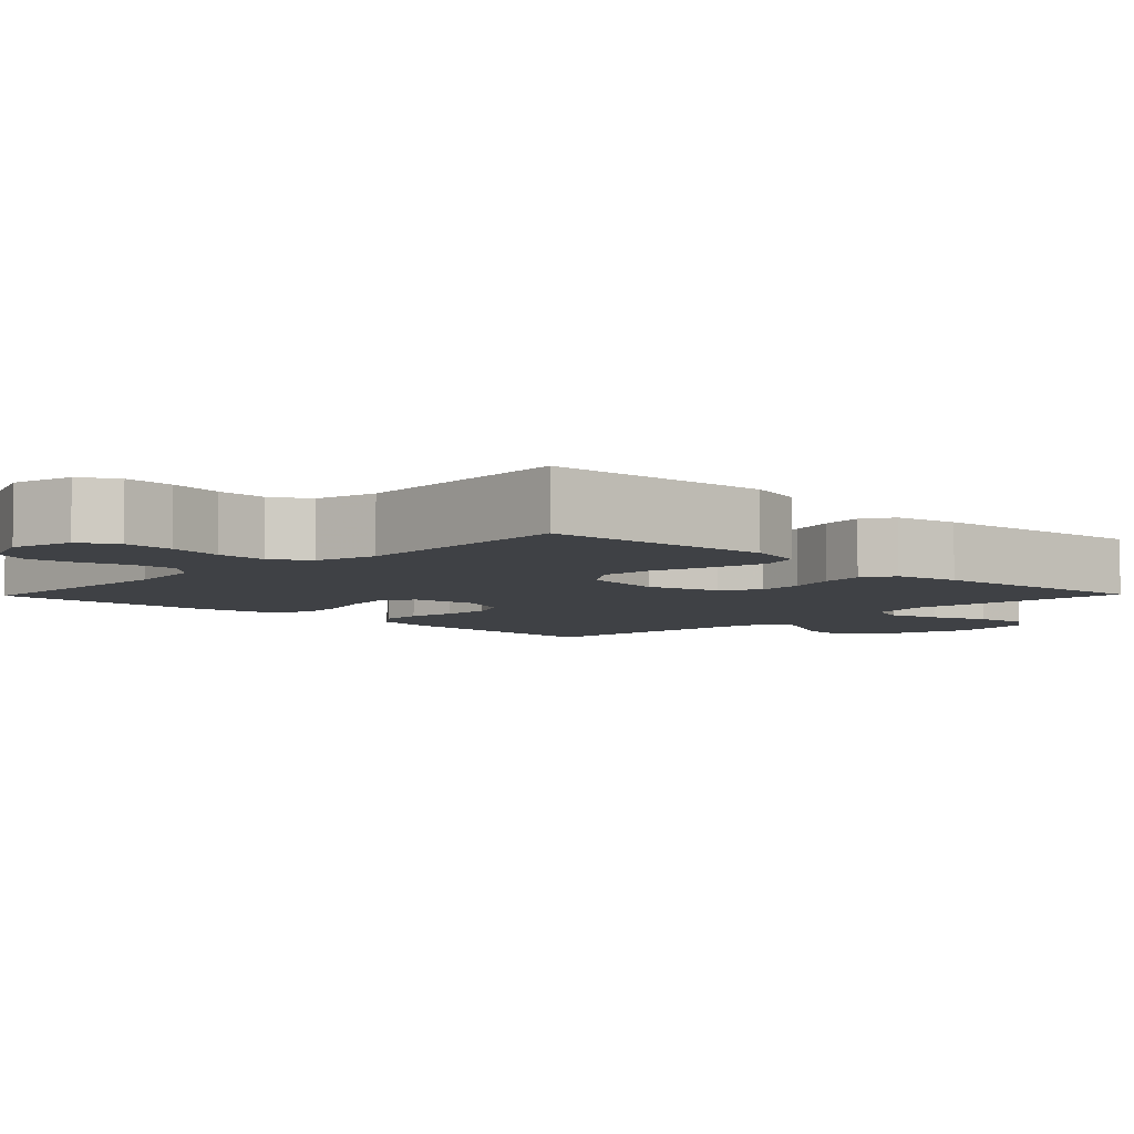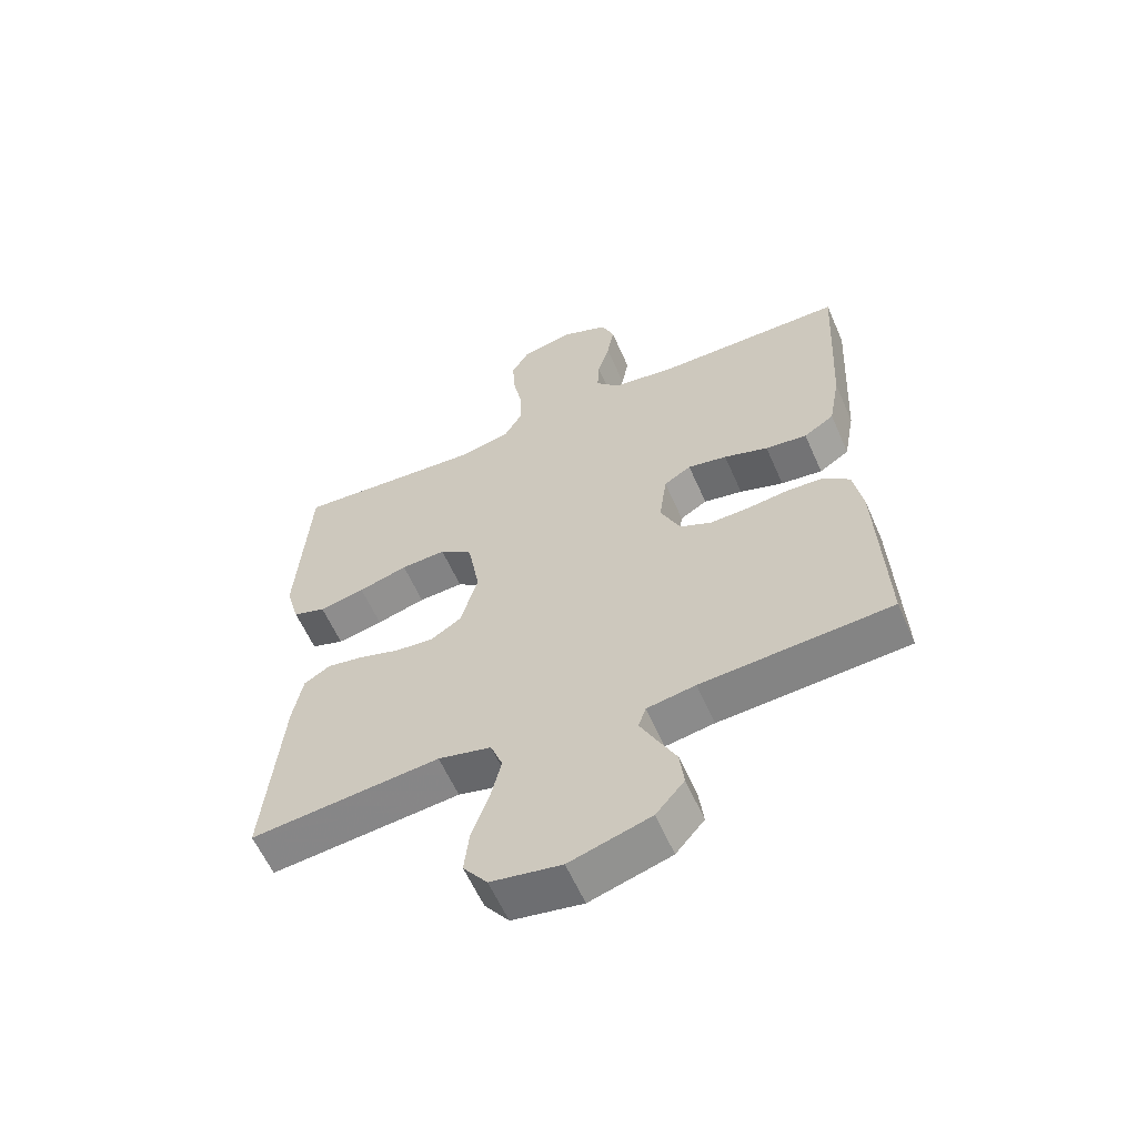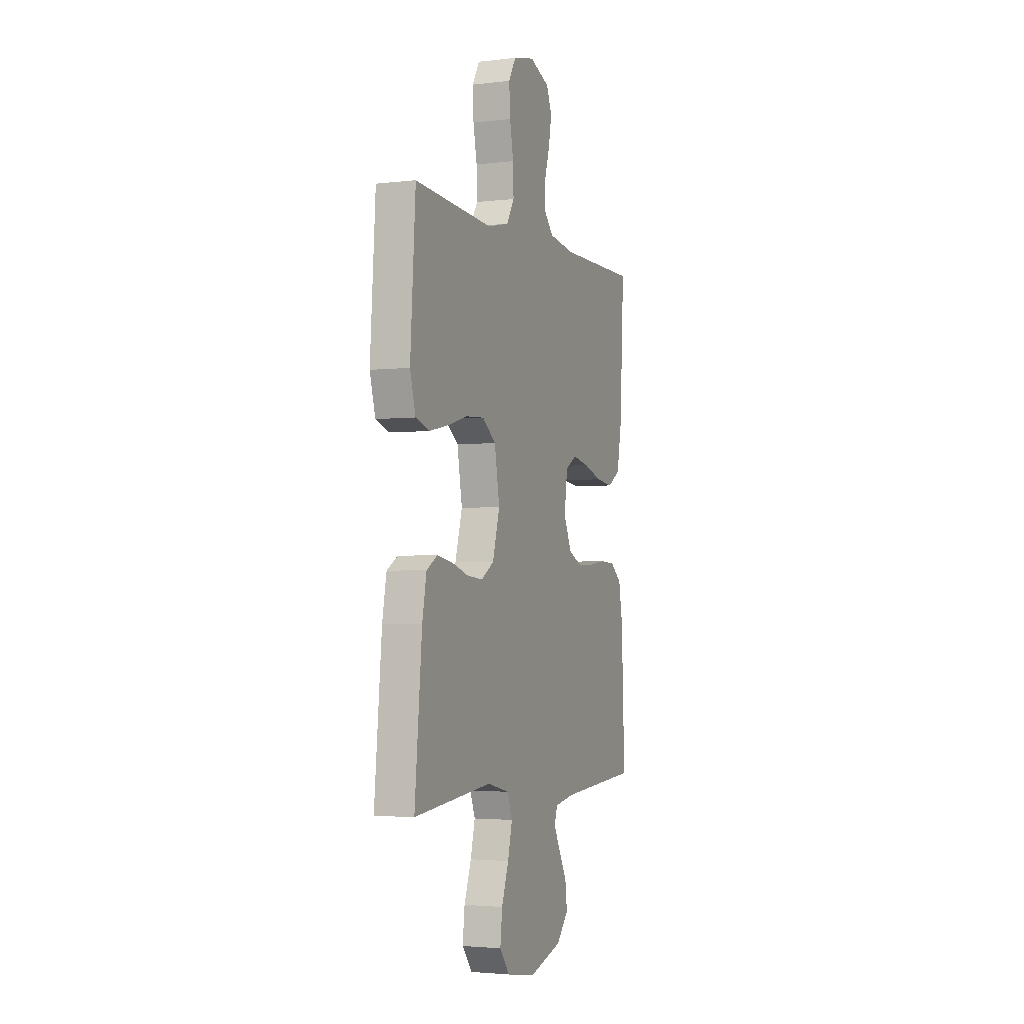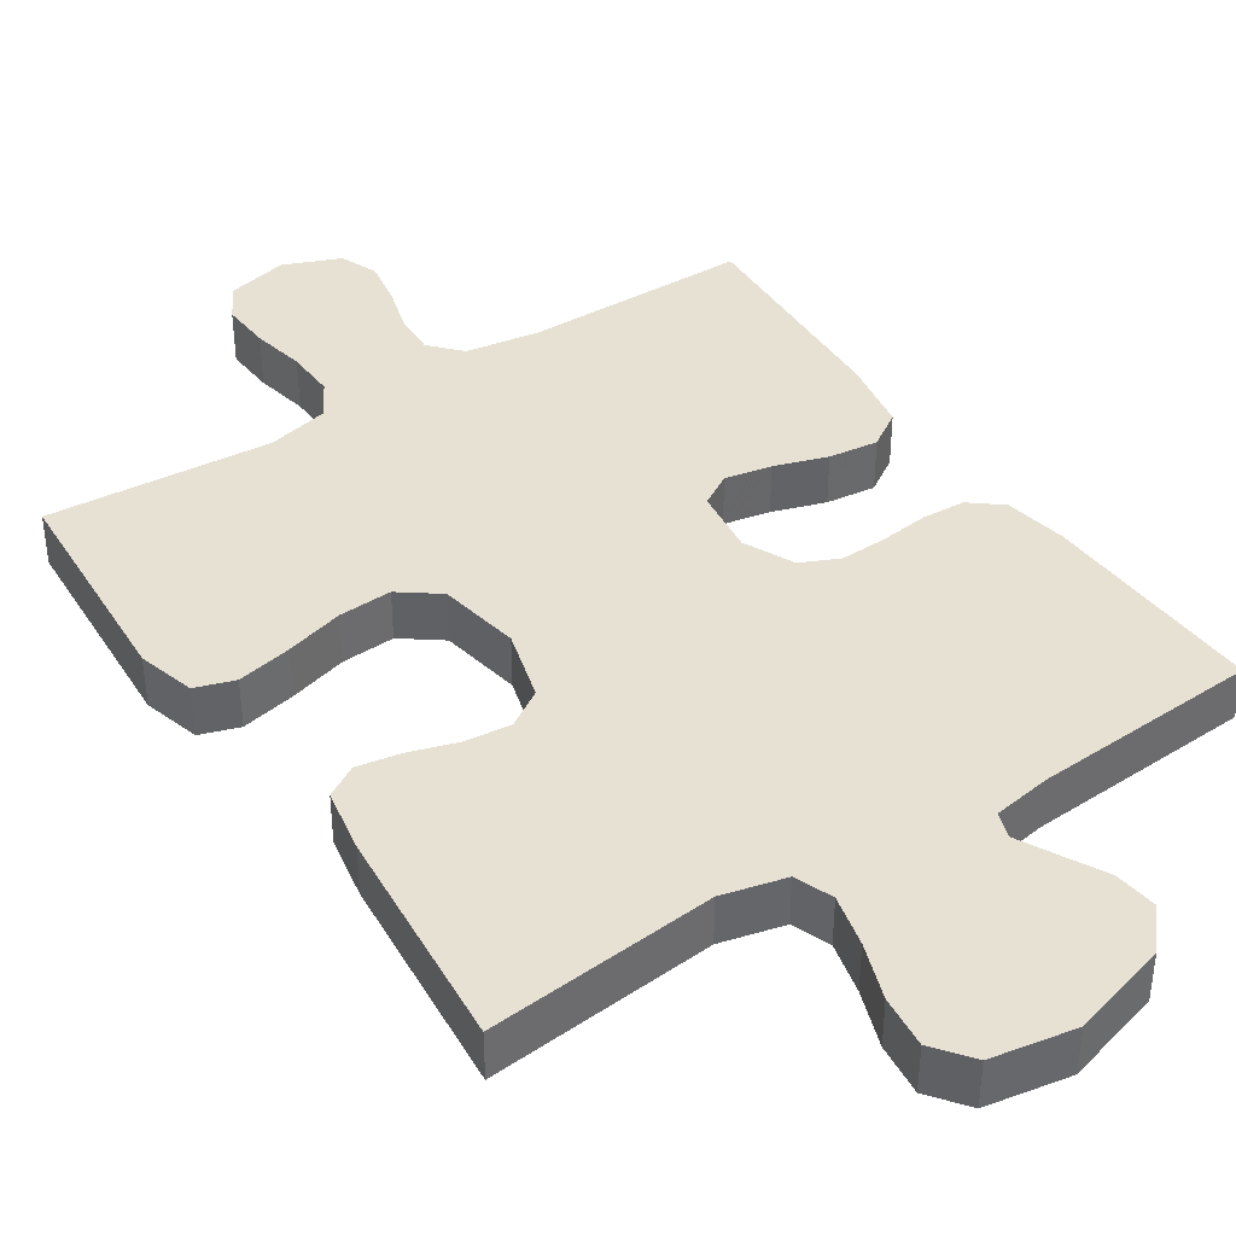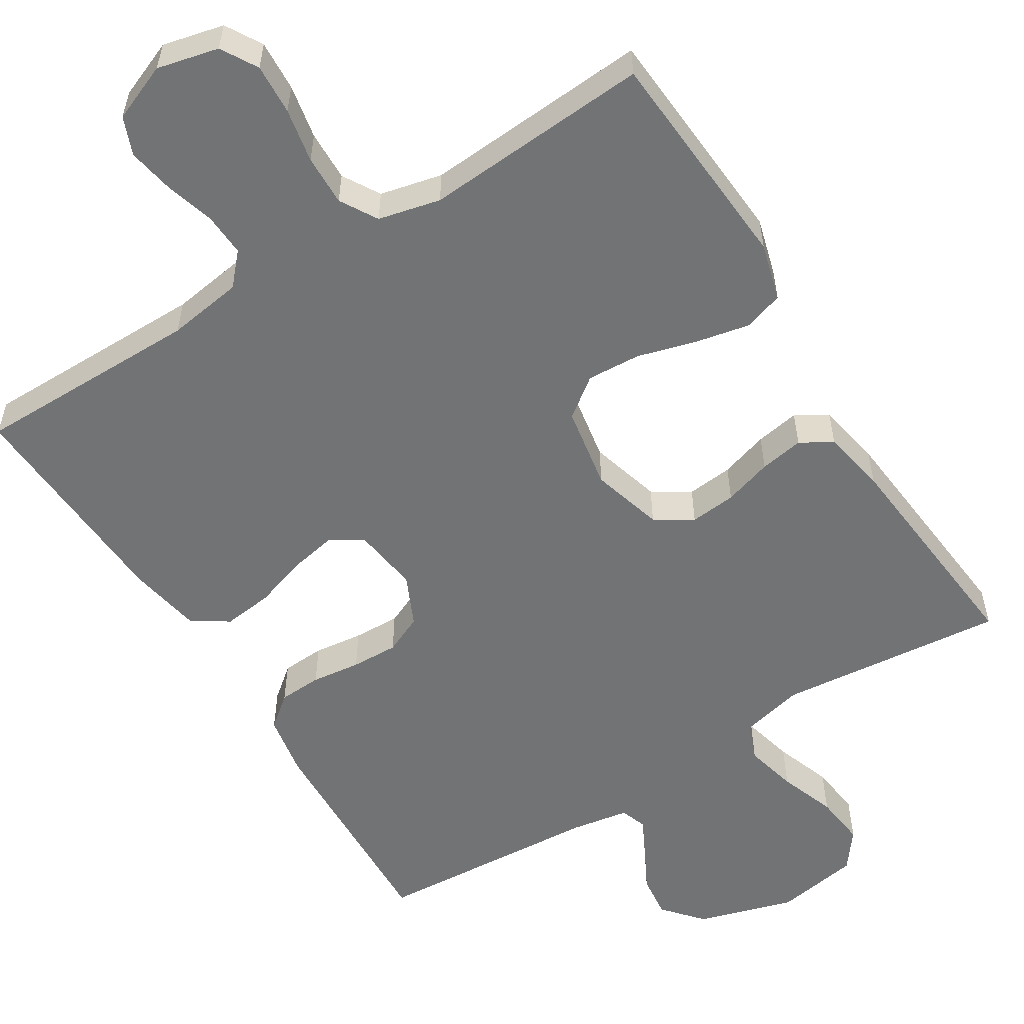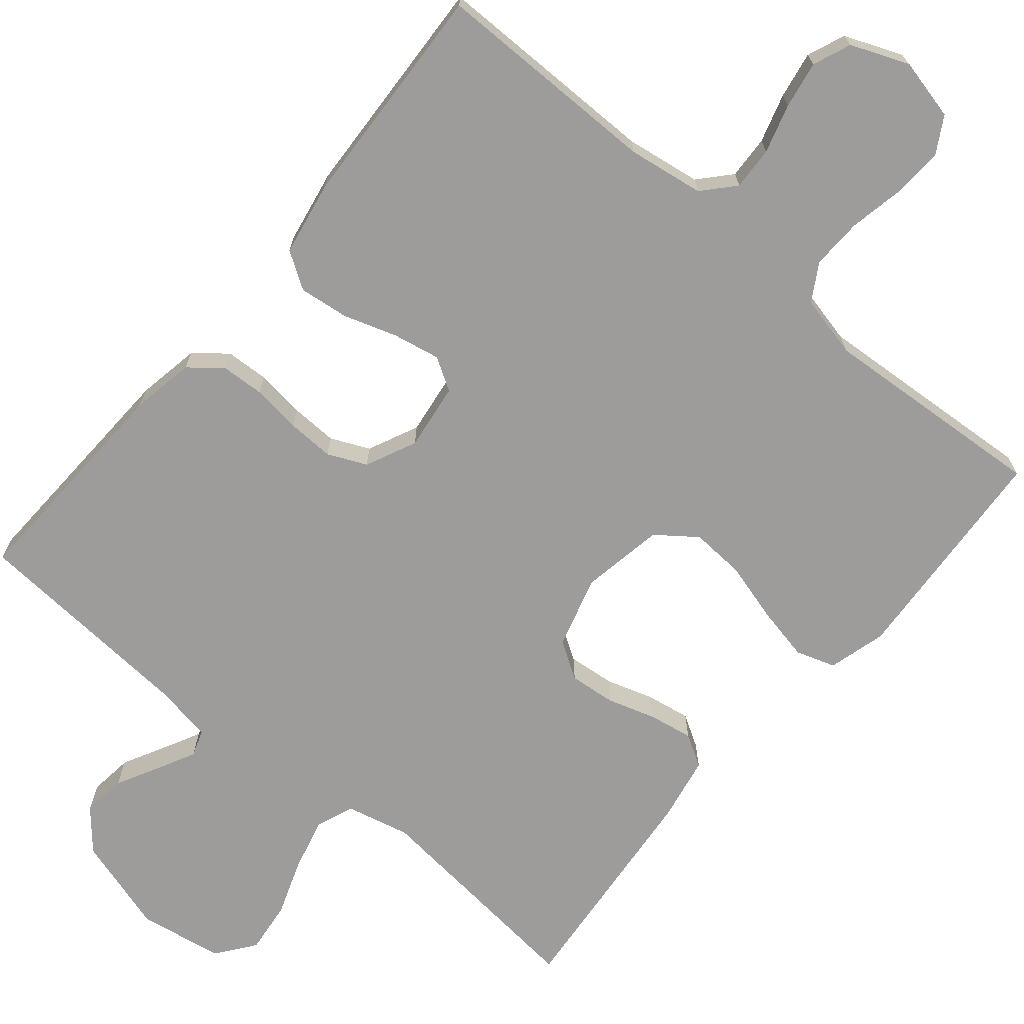
<metadata>
{"format":"obj","ext":"obj","renderer":"f3d","projection":"perspective","resolution":1024,"background":"white","views":[{"elev":-5.7,"azim":45.8,"up":"+Y"},{"elev":-59.6,"azim":-156.4,"up":"+Z"},{"elev":-2.9,"azim":112.1,"up":"+Z"},{"elev":39.5,"azim":146.5,"up":"+Y"},{"elev":-55.8,"azim":31.9,"up":"+Y"},{"elev":-70.3,"azim":-40.0,"up":"+Y"}]}
</metadata>
<code>
v 0.5 0.07 -0.5
v 0.2 0.07 -0.47
v 0.116 0.07 -0.49
v 0.097 0.07 -0.54
v 0.114 0.07 -0.609
v 0.141 0.07 -0.684
v 0.149 0.07 -0.753
v 0.111 0.07 -0.803
v 0 0.07 -0.822
v -0.128 0.07 -0.784
v -0.173 0.07 -0.732
v -0.166 0.07 -0.674
v -0.136 0.07 -0.617
v -0.111 0.07 -0.568
v -0.123 0.07 -0.533
v -0.2 0.07 -0.52
v -0.5 0.07 -0.5
v -0.488 0.07 -0.2
v -0.473 0.07 -0.117
v -0.431 0.07 -0.083
v -0.374 0.07 -0.08
v -0.309 0.07 -0.088
v -0.247 0.07 -0.09
v -0.196 0.07 -0.067
v -0.165 0.07 0
v -0.177 0.07 0.088
v -0.22 0.07 0.114
v -0.282 0.07 0.102
v -0.352 0.07 0.079
v -0.418 0.07 0.071
v -0.466 0.07 0.102
v -0.484 0.07 0.2
v -0.5 0.07 0.5
v -0.2 0.07 0.5
v -0.1 0.07 0.515
v -0.063 0.07 0.556
v -0.066 0.07 0.613
v -0.085 0.07 0.677
v -0.096 0.07 0.739
v -0.076 0.07 0.789
v 0 0.07 0.82
v 0.081 0.07 0.801
v 0.109 0.07 0.753
v 0.105 0.07 0.686
v 0.091 0.07 0.614
v 0.089 0.07 0.547
v 0.118 0.07 0.498
v 0.2 0.07 0.479
v 0.5 0.07 0.5
v 0.52 0.07 0.2
v 0.499 0.07 0.124
v 0.447 0.07 0.107
v 0.375 0.07 0.122
v 0.297 0.07 0.144
v 0.226 0.07 0.148
v 0.174 0.07 0.109
v 0.155 0.07 0
v 0.182 0.07 -0.095
v 0.231 0.07 -0.126
v 0.292 0.07 -0.12
v 0.356 0.07 -0.1
v 0.414 0.07 -0.09
v 0.456 0.07 -0.115
v 0.472 0.07 -0.2
v 0.5 0 -0.5
v 0.2 0 -0.47
v 0.116 0 -0.49
v 0.097 0 -0.54
v 0.114 0 -0.609
v 0.141 0 -0.684
v 0.149 0 -0.753
v 0.111 0 -0.803
v 0 0 -0.822
v -0.128 0 -0.784
v -0.173 0 -0.732
v -0.166 0 -0.674
v -0.136 0 -0.617
v -0.111 0 -0.568
v -0.123 0 -0.533
v -0.2 0 -0.52
v -0.5 0 -0.5
v -0.488 0 -0.2
v -0.473 0 -0.117
v -0.431 0 -0.083
v -0.374 0 -0.08
v -0.309 0 -0.088
v -0.247 0 -0.09
v -0.196 0 -0.067
v -0.165 0 0
v -0.177 0 0.088
v -0.22 0 0.114
v -0.282 0 0.102
v -0.352 0 0.079
v -0.418 0 0.071
v -0.466 0 0.102
v -0.484 0 0.2
v -0.5 0 0.5
v -0.2 0 0.5
v -0.1 0 0.515
v -0.063 0 0.556
v -0.066 0 0.613
v -0.085 0 0.677
v -0.096 0 0.739
v -0.076 0 0.789
v 0 0 0.82
v 0.081 0 0.801
v 0.109 0 0.753
v 0.105 0 0.686
v 0.091 0 0.614
v 0.089 0 0.547
v 0.118 0 0.498
v 0.2 0 0.479
v 0.5 0 0.5
v 0.52 0 0.2
v 0.499 0 0.124
v 0.447 0 0.107
v 0.375 0 0.122
v 0.297 0 0.144
v 0.226 0 0.148
v 0.174 0 0.109
v 0.155 0 0
v 0.182 0 -0.095
v 0.231 0 -0.126
v 0.292 0 -0.12
v 0.356 0 -0.1
v 0.414 0 -0.09
v 0.456 0 -0.115
v 0.472 0 -0.2
f 63 64 1 2
f 60 61 62 63
f 59 60 63 2
f 58 59 2 3
f 57 58 3 4
f 51 52 53 54
f 49 50 51 54
f 48 49 54 55
f 47 48 55 56
f 42 43 44 45
f 42 45 46
f 41 42 46
f 40 41 46
f 37 38 39 40
f 37 40 46 47
f 31 32 33 34
f 31 34 35
f 28 29 30 31
f 27 28 31 35
f 26 27 35 36
f 19 20 21 22
f 19 22 23
f 16 17 18 19
f 15 16 19 23
f 14 15 23 24
f 10 11 12 13
f 10 13 14
f 9 10 14
f 5 6 7 8
f 4 5 8 9
f 57 4 9 14
f 36 37 47 56
f 25 26 36 56
f 25 56 57
f 14 24 25 57
f 66 65 128 127
f 127 126 125 124
f 66 127 124 123
f 67 66 123 122
f 68 67 122 121
f 118 117 116 115
f 118 115 114 113
f 119 118 113 112
f 120 119 112 111
f 109 108 107 106
f 110 109 106
f 110 106 105
f 110 105 104
f 104 103 102 101
f 111 110 104 101
f 98 97 96 95
f 99 98 95
f 95 94 93 92
f 99 95 92 91
f 100 99 91 90
f 86 85 84 83
f 87 86 83
f 83 82 81 80
f 87 83 80 79
f 88 87 79 78
f 77 76 75 74
f 78 77 74
f 78 74 73
f 72 71 70 69
f 73 72 69 68
f 78 73 68 121
f 120 111 101 100
f 120 100 90 89
f 121 120 89
f 121 89 88 78
f 1 65 66 2
f 2 66 67 3
f 3 67 68 4
f 4 68 69 5
f 5 69 70 6
f 6 70 71 7
f 7 71 72 8
f 8 72 73 9
f 9 73 74 10
f 10 74 75 11
f 11 75 76 12
f 12 76 77 13
f 13 77 78 14
f 14 78 79 15
f 15 79 80 16
f 16 80 81 17
f 17 81 82 18
f 18 82 83 19
f 19 83 84 20
f 20 84 85 21
f 21 85 86 22
f 22 86 87 23
f 23 87 88 24
f 24 88 89 25
f 25 89 90 26
f 26 90 91 27
f 27 91 92 28
f 28 92 93 29
f 29 93 94 30
f 30 94 95 31
f 31 95 96 32
f 32 96 97 33
f 33 97 98 34
f 34 98 99 35
f 35 99 100 36
f 36 100 101 37
f 37 101 102 38
f 38 102 103 39
f 39 103 104 40
f 40 104 105 41
f 41 105 106 42
f 42 106 107 43
f 43 107 108 44
f 44 108 109 45
f 45 109 110 46
f 46 110 111 47
f 47 111 112 48
f 48 112 113 49
f 49 113 114 50
f 50 114 115 51
f 51 115 116 52
f 52 116 117 53
f 53 117 118 54
f 54 118 119 55
f 55 119 120 56
f 56 120 121 57
f 57 121 122 58
f 58 122 123 59
f 59 123 124 60
f 60 124 125 61
f 61 125 126 62
f 62 126 127 63
f 63 127 128 64
f 64 128 65 1

</code>
